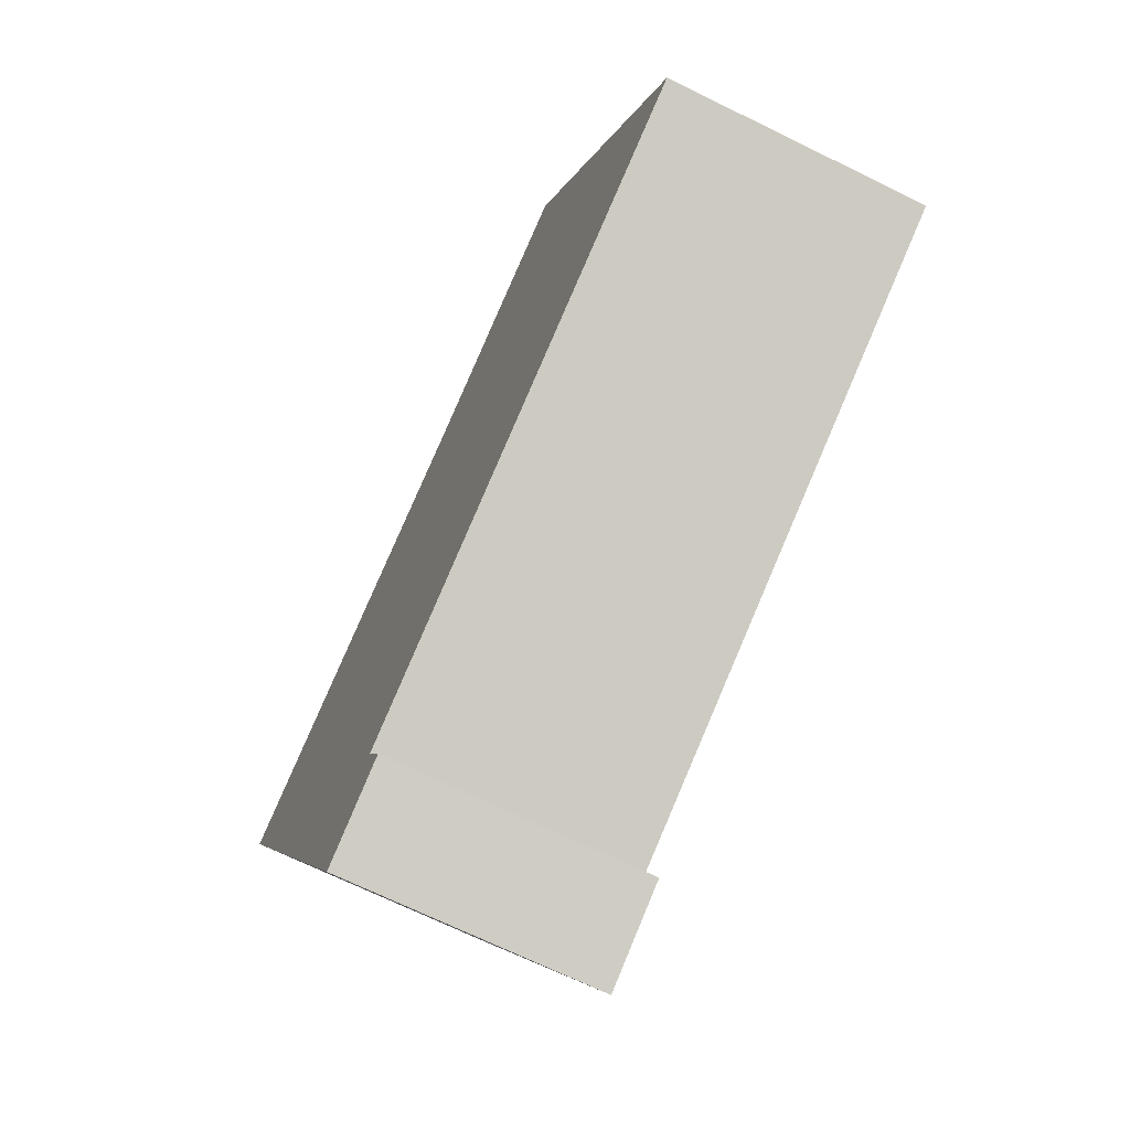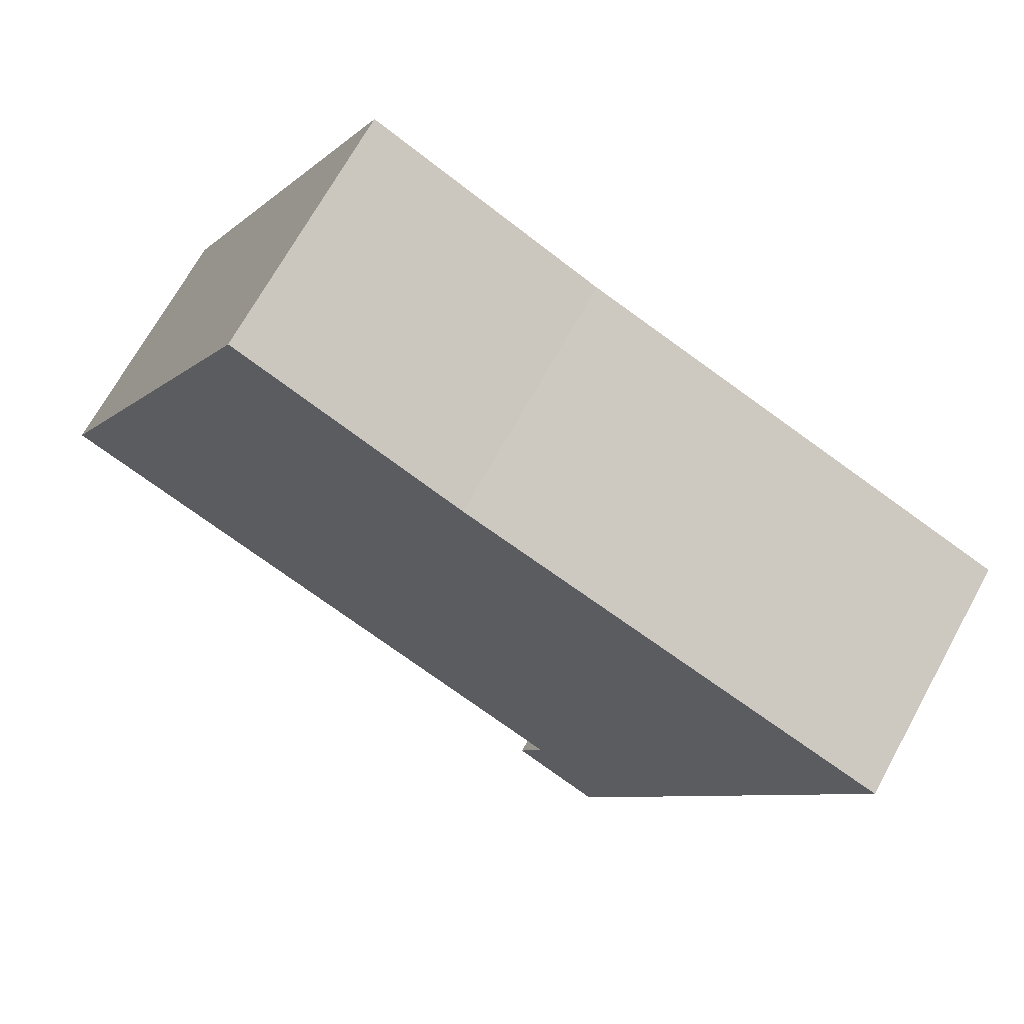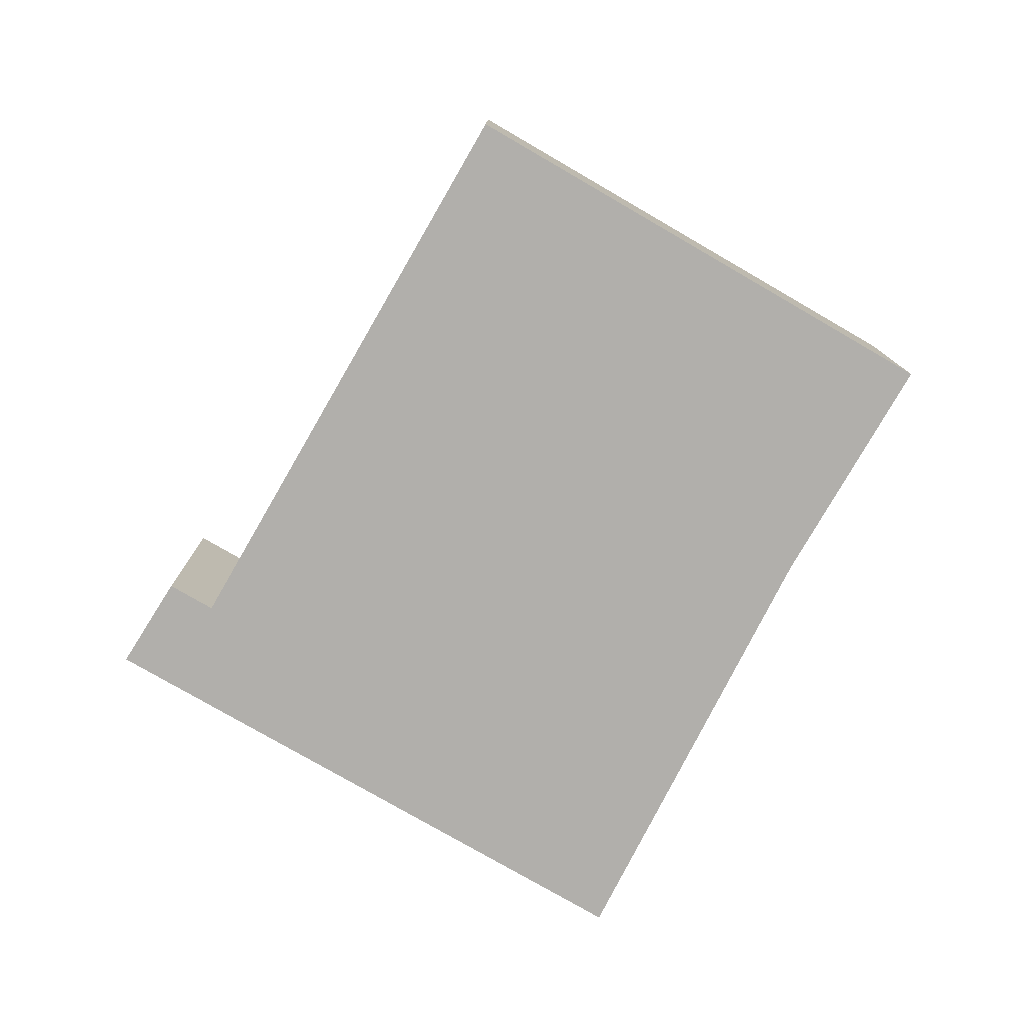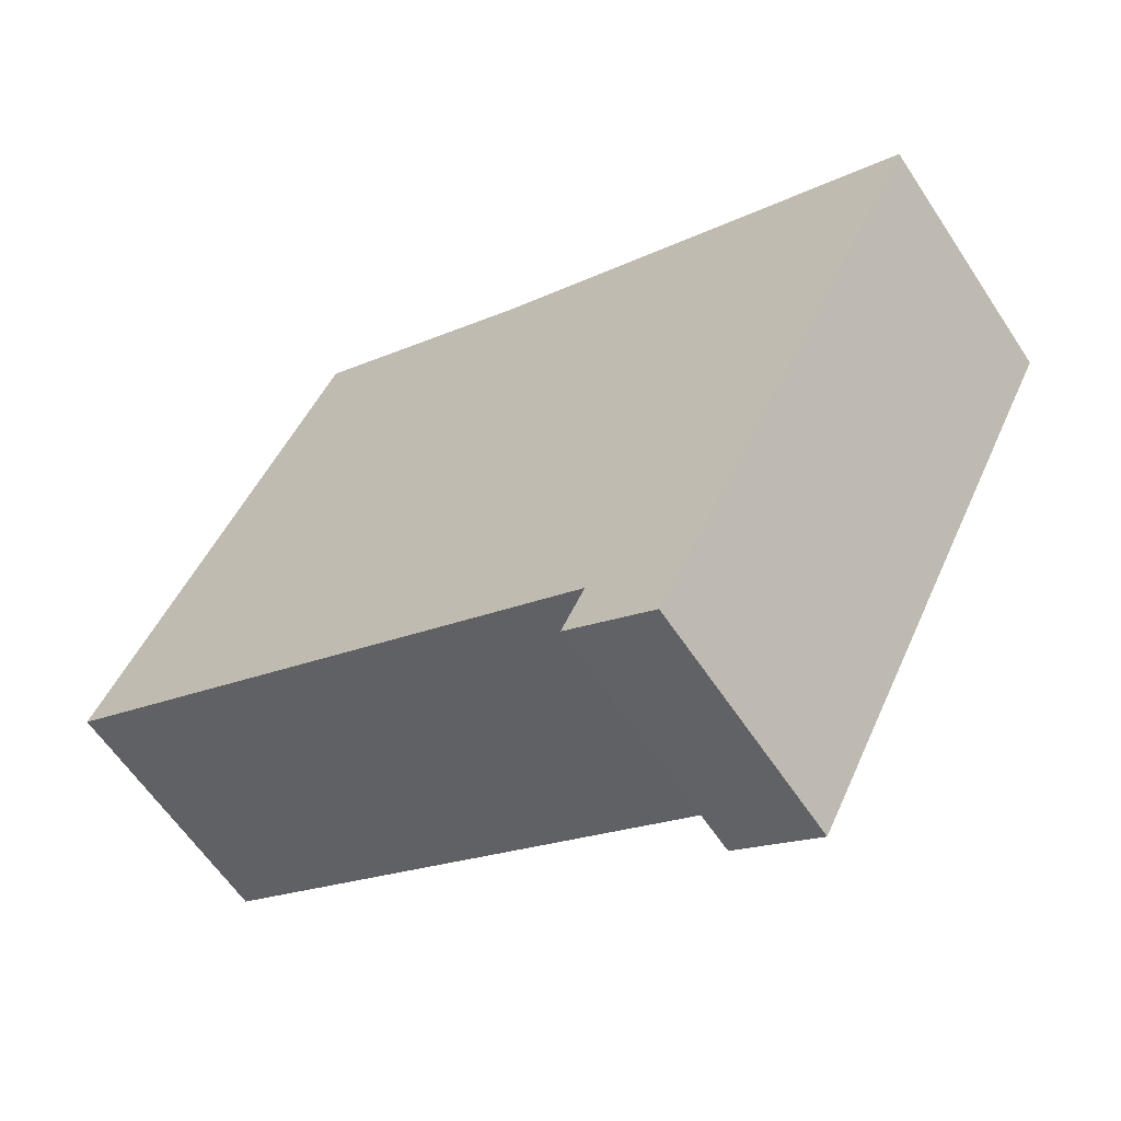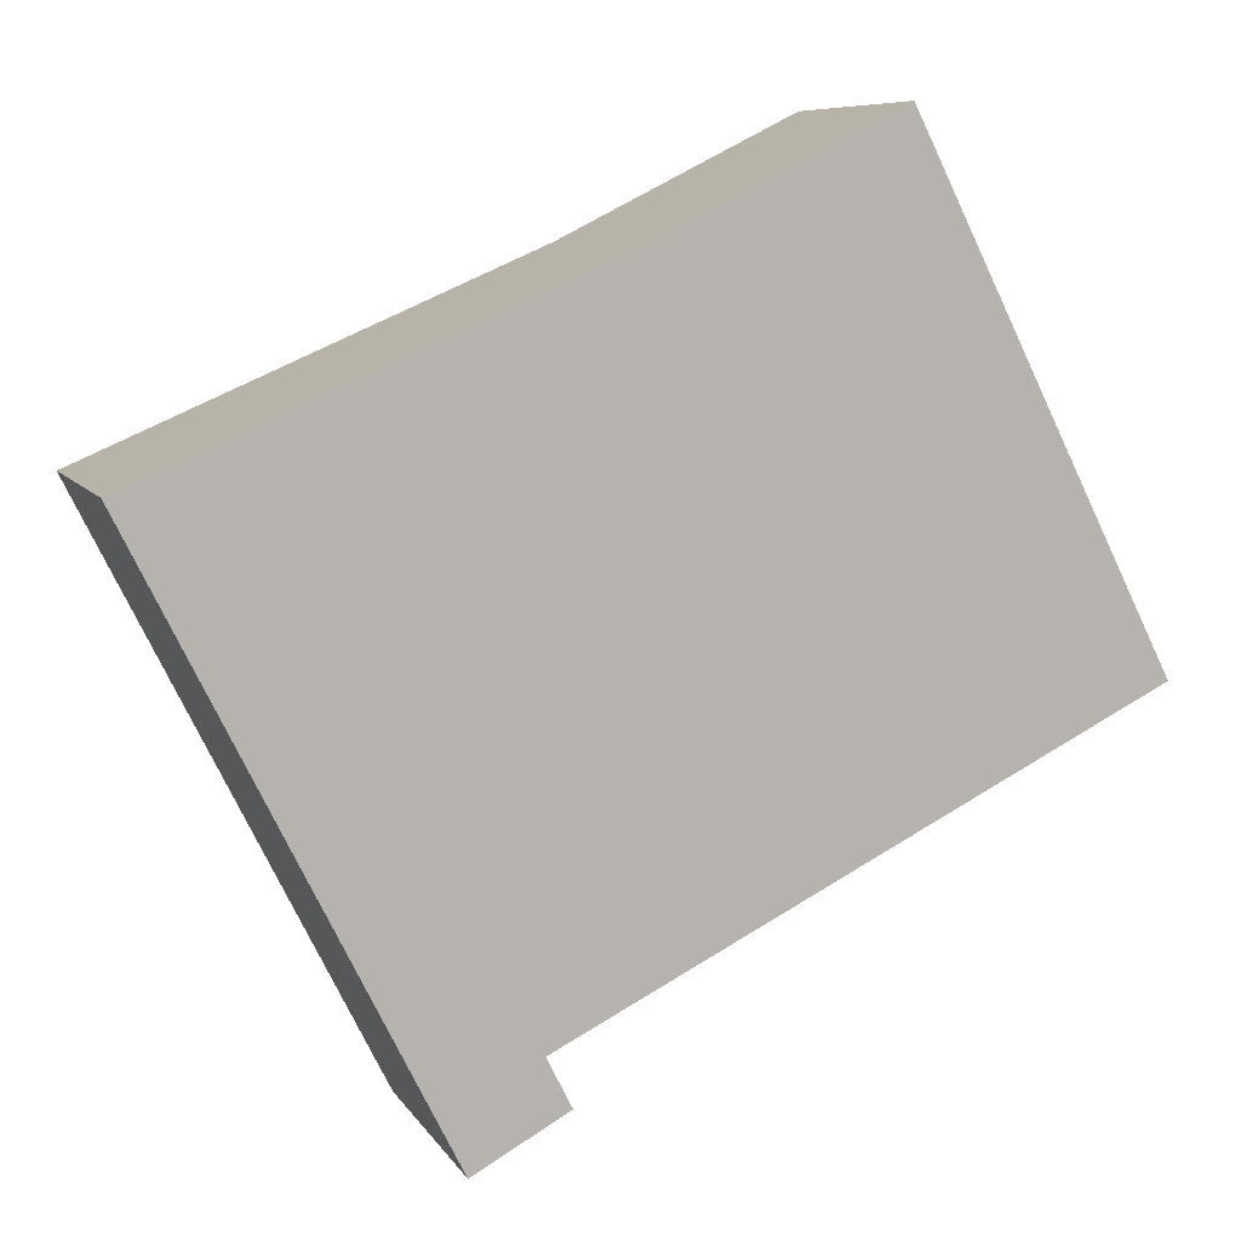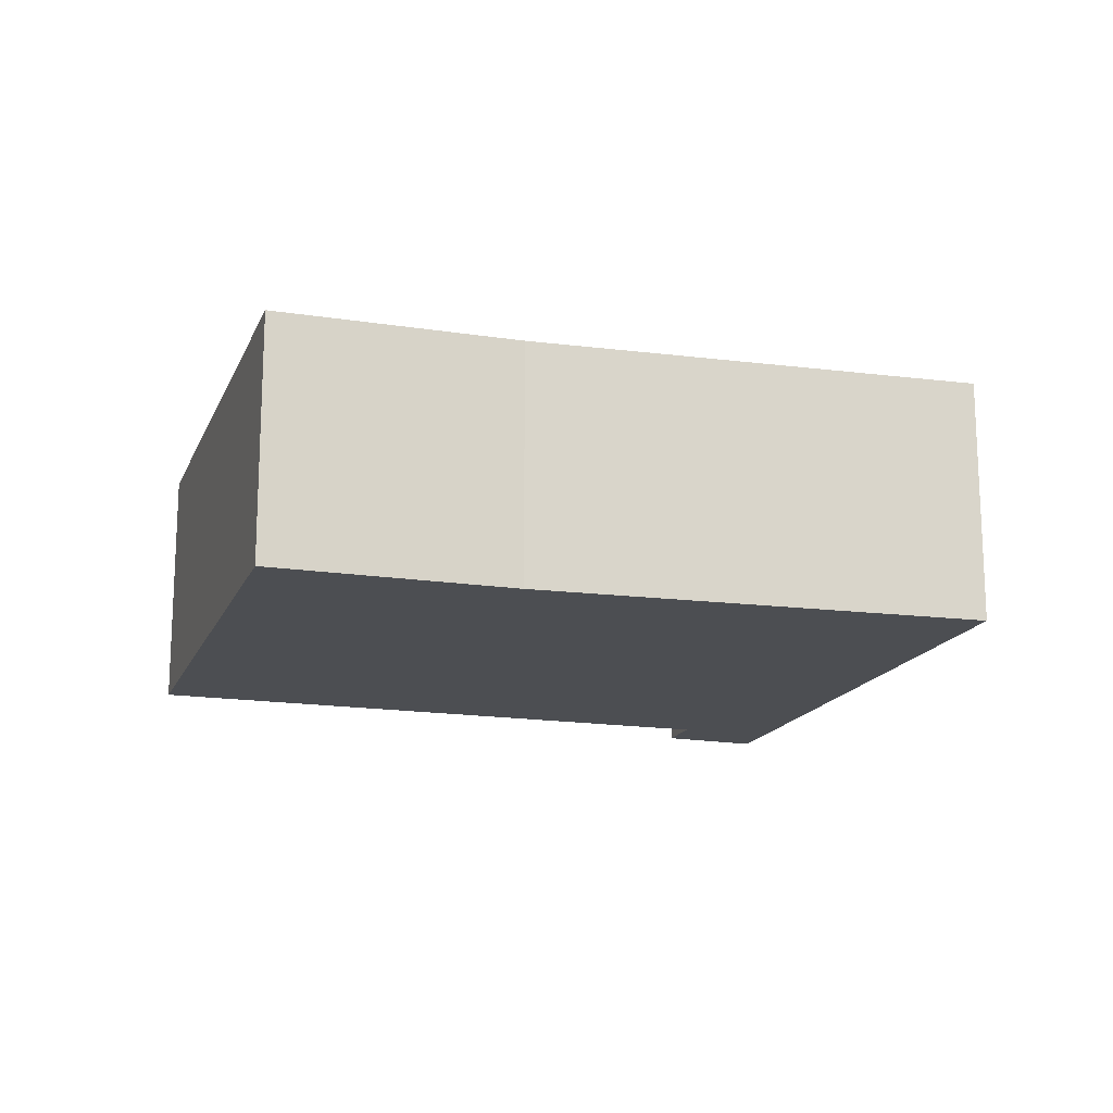
<metadata>
{"format":"obj","ext":"obj","renderer":"f3d","projection":"perspective","resolution":1024,"background":"white","views":[{"elev":-69.7,"azim":-116.1,"up":"+Z"},{"elev":69.3,"azim":28.8,"up":"+Z"},{"elev":-78.2,"azim":-93.4,"up":"+Y"},{"elev":-60.8,"azim":33.3,"up":"+Z"},{"elev":7.9,"azim":161.6,"up":"+Z"},{"elev":-16.5,"azim":9.1,"up":"+Y"}]}
</metadata>
<code>
v  2.744 2.816 5.466
v  6.269 2.816 -3.146
v  0 2.816 1.724e-16
v  5.304 2.816 4.181
v  10.17 2.816 2.074
v  6.999 2.816 -4.212
v  7.01 2.816 -4.218
v  7.382 2.816 -3.477
v  7.286 2.816 -3.669
v  6.245 2.816 -3.194
v  6.008 2.816 -3.666
v  7.01 2.583e-16 -4.218
v  6.008 2.245e-16 -3.666
v  6.999 2.579e-16 -4.212
v  6.269 1.926e-16 -3.146
v  0 0 0
v  6.245 1.956e-16 -3.194
v  2.744 -3.347e-16 5.466
v  5.304 -2.56e-16 4.181
v  10.17 -1.27e-16 2.074
v  7.382 2.129e-16 -3.477
v  7.286 2.247e-16 -3.669
g defaultobject
f 1 2 3
f 2 1 4
f 2 4 5
f 2 5 6
f 6 5 7
f 7 5 8
f 7 8 9
f 10 6 11
f 6 10 2
f 12 6 7
f 6 12 11
f 11 12 13
f 13 12 14
f 15 3 2
f 3 15 16
f 13 10 11
f 10 13 2
f 2 13 15
f 15 13 17
f 16 1 3
f 1 16 18
f 18 4 1
f 4 18 19
f 19 5 4
f 5 19 20
f 20 8 5
f 8 20 21
f 8 21 9
f 9 21 7
f 7 21 12
f 12 21 22
f 16 19 18
f 19 16 20
f 20 16 15
f 20 15 21
f 21 15 17
f 21 17 13
f 21 13 14
f 21 14 22
f 22 14 12

</code>
